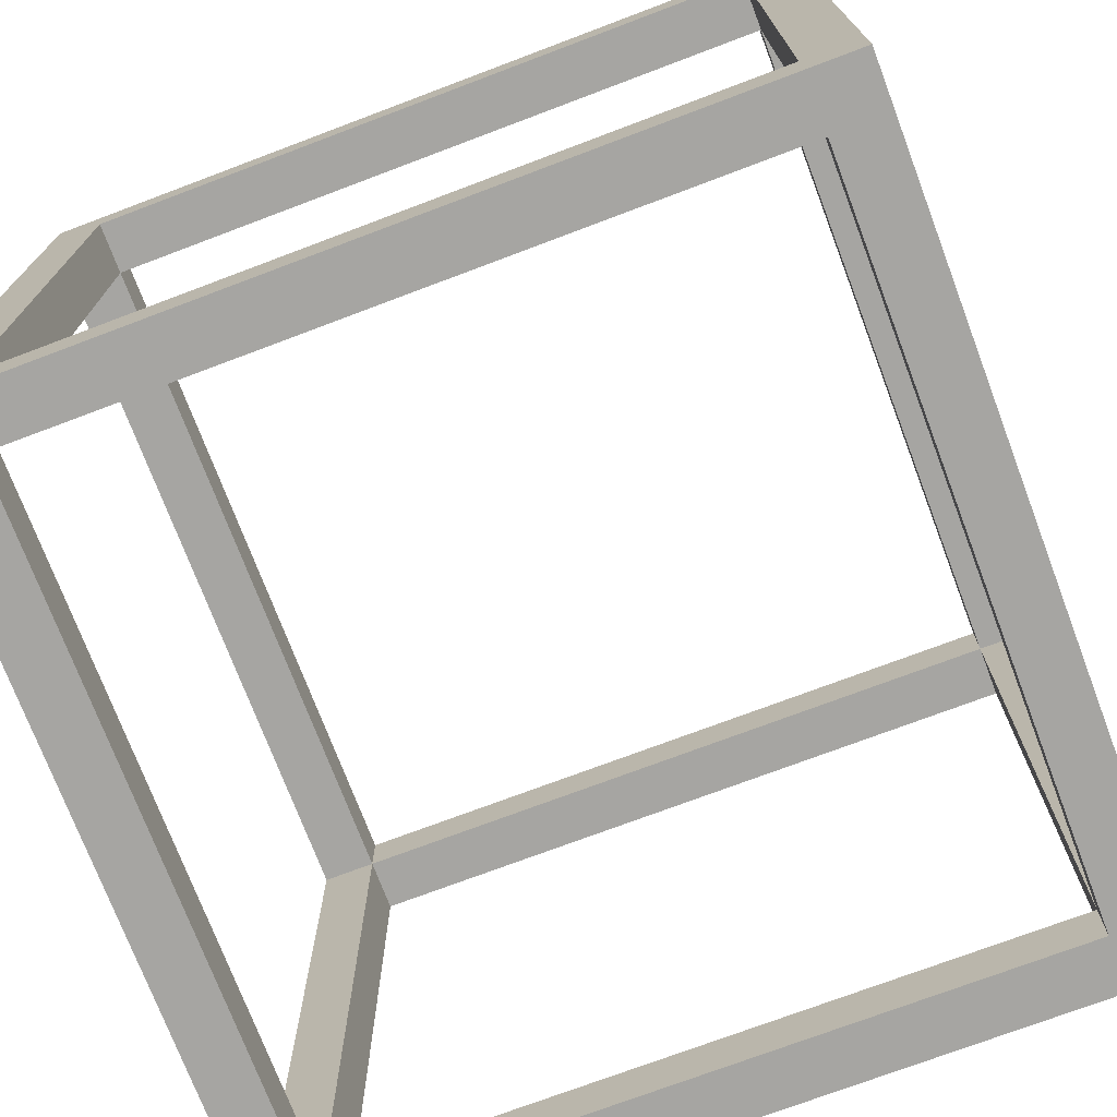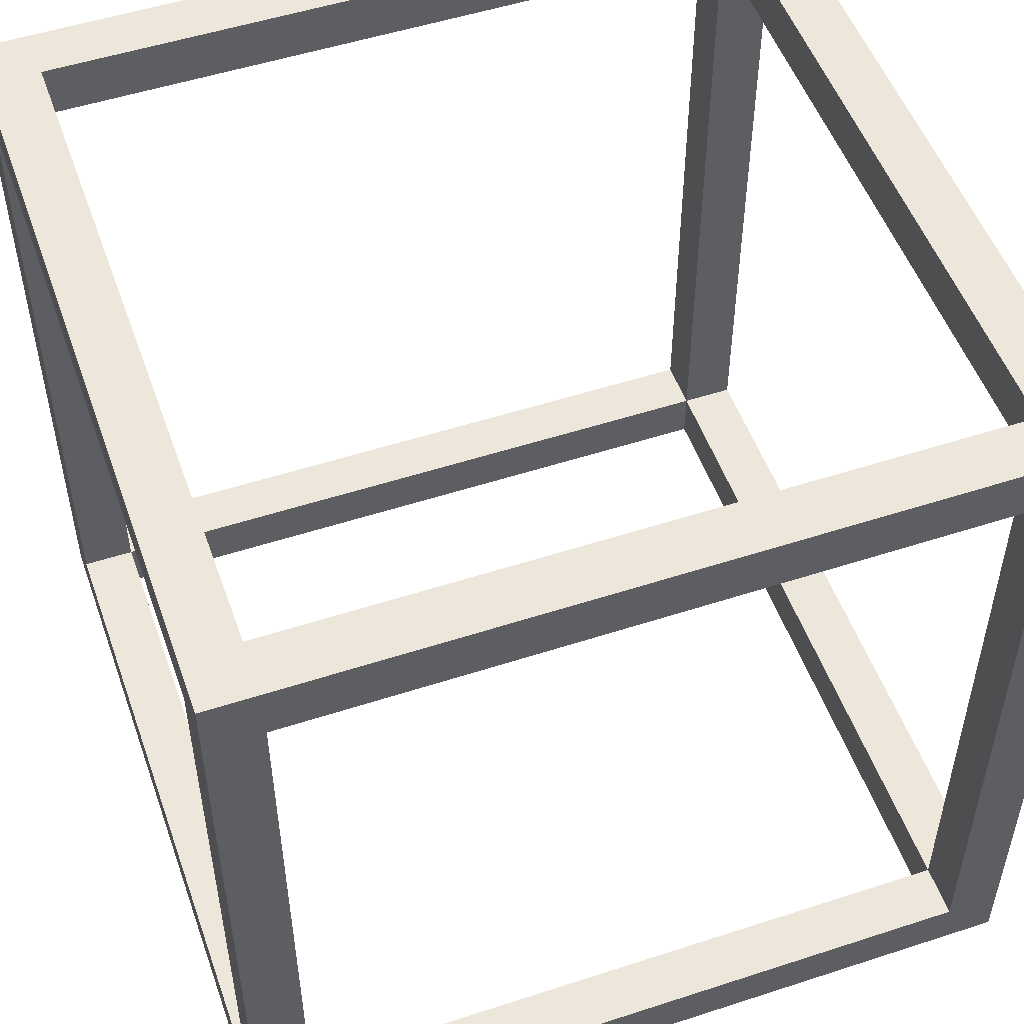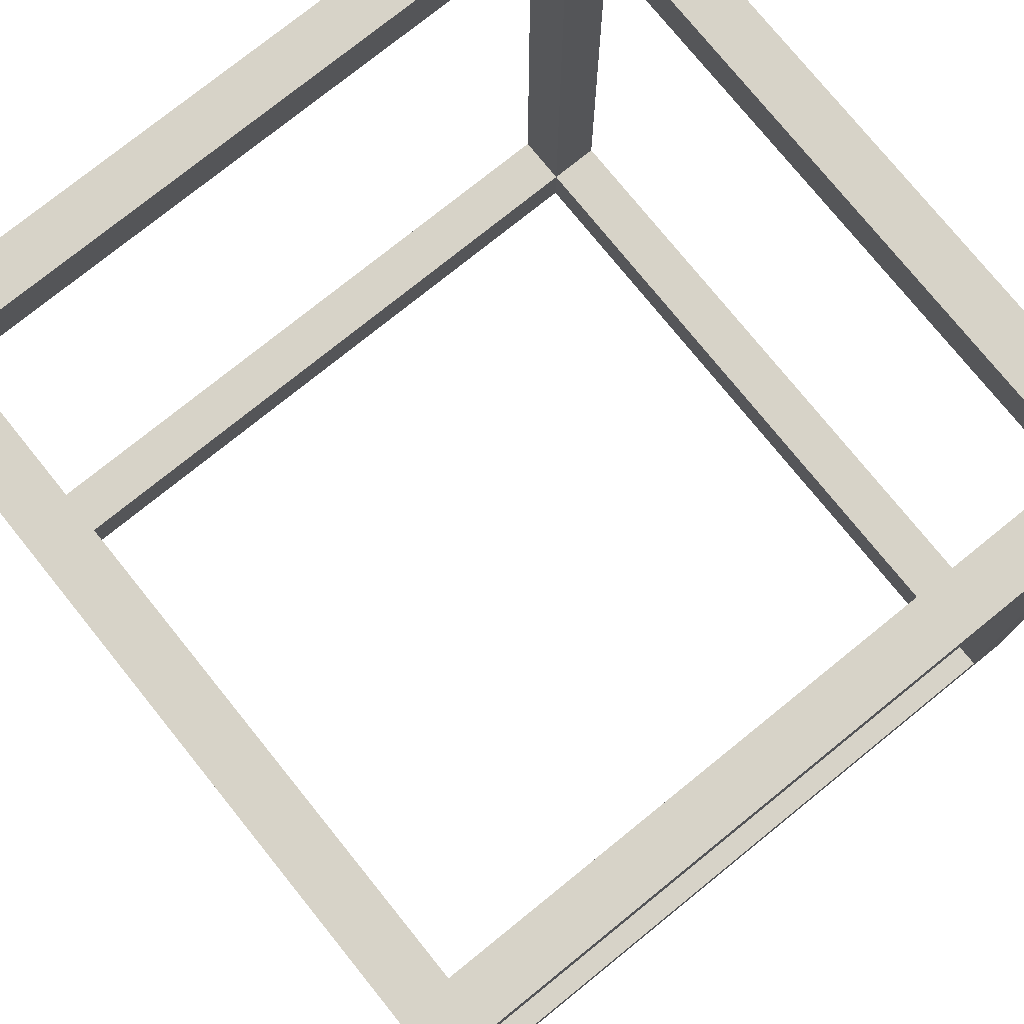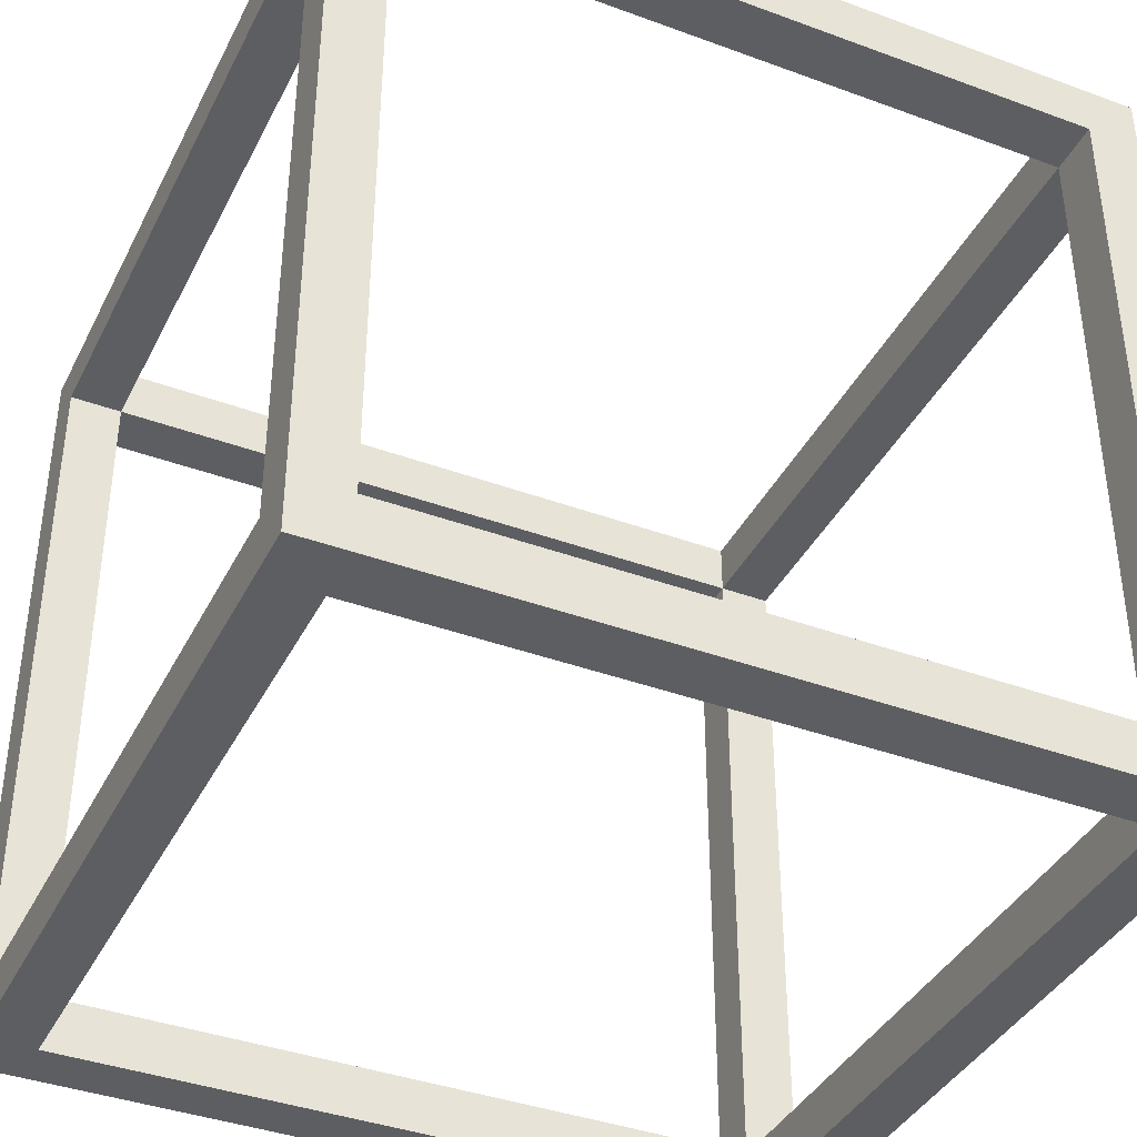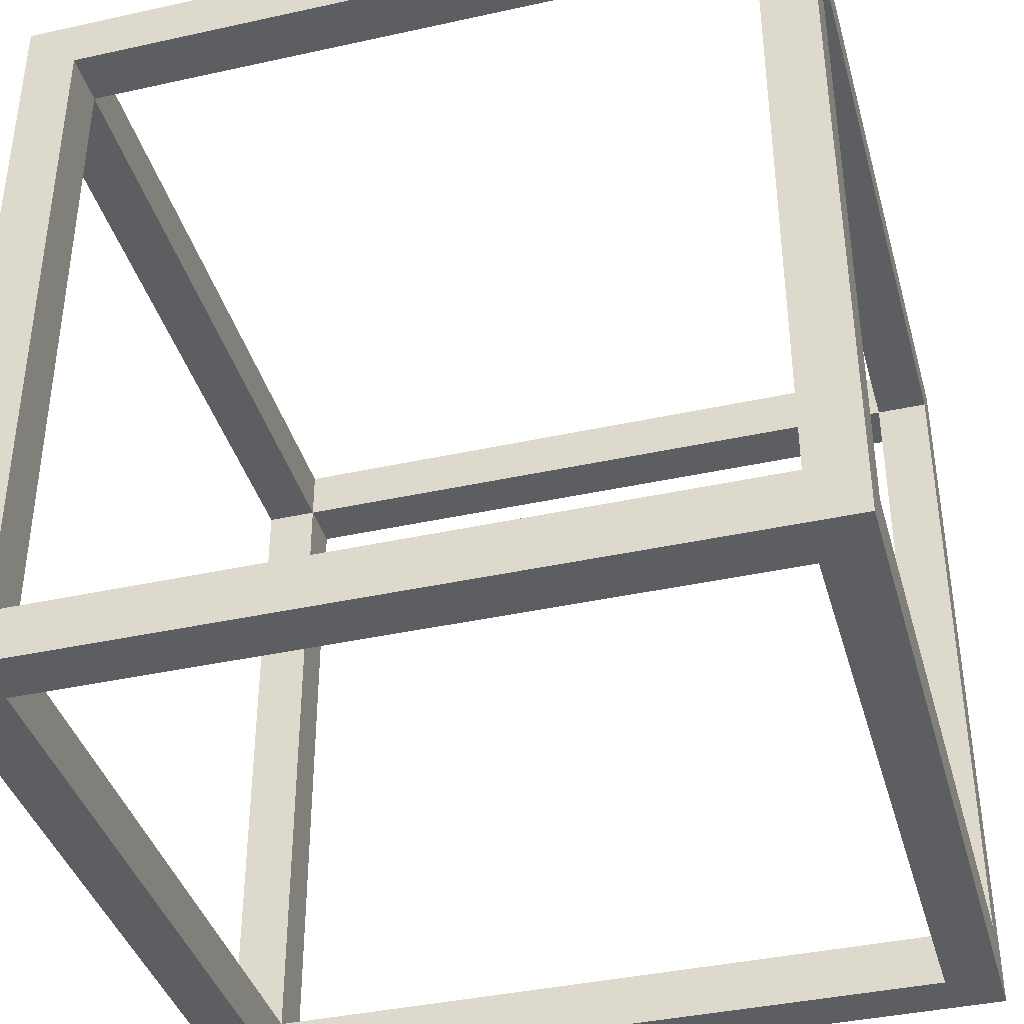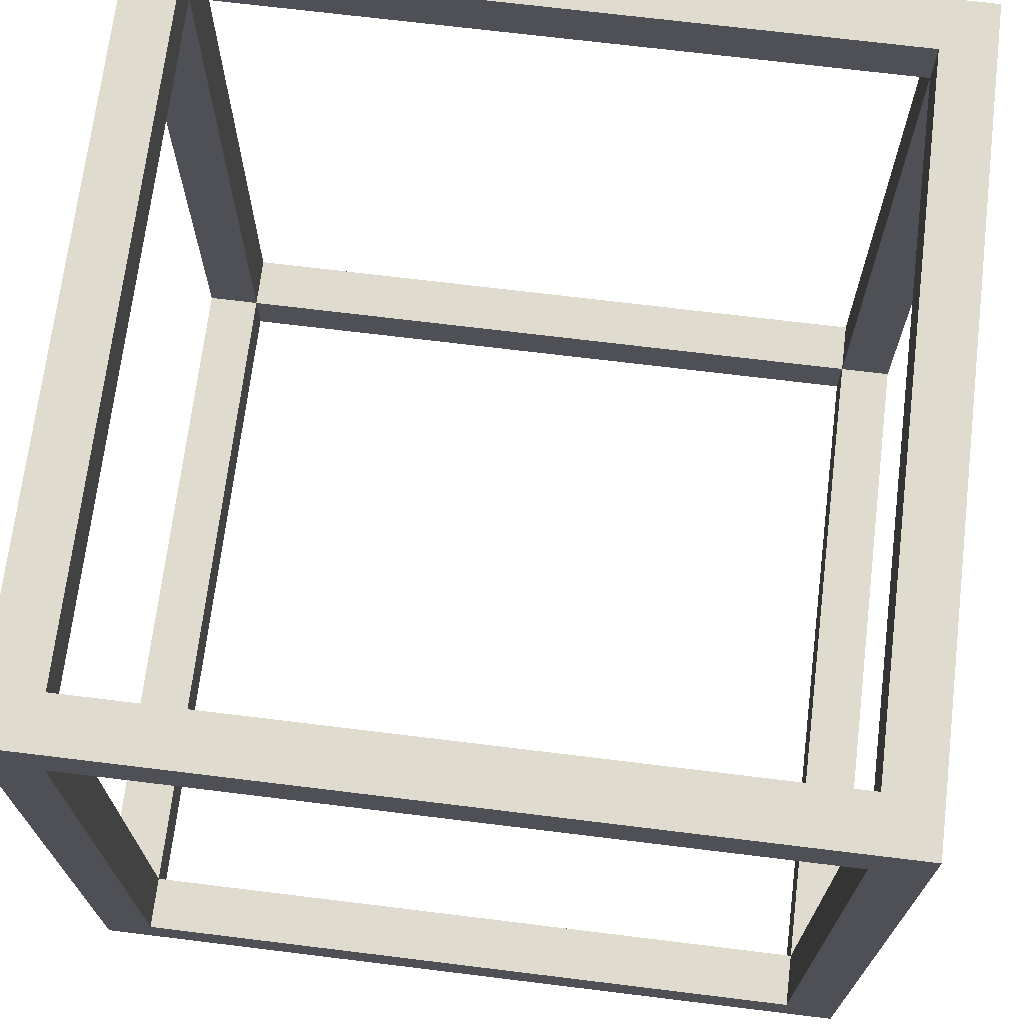
<metadata>
{"format":"obj","ext":"obj","renderer":"f3d","projection":"perspective","resolution":1024,"background":"white","views":[{"elev":-73.6,"azim":-159.3,"up":"+Y"},{"elev":52.0,"azim":70.6,"up":"+Z"},{"elev":76.7,"azim":51.1,"up":"+Y"},{"elev":-39.2,"azim":-114.7,"up":"+Y"},{"elev":-39.2,"azim":-74.6,"up":"+Z"},{"elev":70.3,"azim":7.0,"up":"+Z"}]}
</metadata>
<code>
o
v 0 0.4 0
v 0 0.4 -1.5
v 0 0.5 -0.1
v 0 0.5 -1.4
v 0 1.8 -0.1
v 0 1.8 -1.4
v 0 1.9 0
v 0 1.9 -1.5
v 1.4 0.4 -0.1
v 1.4 0.4 -1.4
v 1.4 0.5 0
v 1.4 0.5 -0.1
v 1.4 0.5 -1.4
v 1.4 0.5 -1.5
v 1.4 1.8 0
v 1.4 1.8 -0.1
v 1.4 1.8 -1.4
v 1.4 1.8 -1.5
v 1.4 1.9 -0.1
v 1.4 1.9 -1.4
v 0.1 0.4 -0.1
v 0.1 0.4 -1.4
v 0.1 0.5 0
v 0.1 0.5 -0.1
v 0.1 0.5 -1.4
v 0.1 0.5 -1.5
v 0.1 1.8 0
v 0.1 1.8 -0.1
v 0.1 1.8 -1.4
v 0.1 1.8 -1.5
v 0.1 1.9 -0.1
v 0.1 1.9 -1.4
v 1.5 0.4 0
v 1.5 0.4 -1.5
v 1.5 0.5 -0.1
v 1.5 0.5 -1.4
v 1.5 1.8 -0.1
v 1.5 1.8 -1.4
v 1.5 1.9 0
v 1.5 1.9 -1.5
v 0 0.4 0
v 0 1.9 0
v 0.1 0.5 0
v 0.1 1.8 0
v 1.4 0.5 0
v 1.4 1.8 0
v 1.5 0.4 0
v 1.5 1.9 0
v 0 0.5 -1.4
v 0 1.8 -1.4
v 0.1 0.4 -1.4
v 0.1 0.5 -1.4
v 0.1 1.8 -1.4
v 0.1 1.9 -1.4
v 1.4 0.4 -1.4
v 1.4 0.5 -1.4
v 1.4 1.8 -1.4
v 1.4 1.9 -1.4
v 1.5 0.5 -1.4
v 1.5 1.8 -1.4
v 0 0.5 -0.1
v 0 1.8 -0.1
v 0.1 0.4 -0.1
v 0.1 0.5 -0.1
v 0.1 1.8 -0.1
v 0.1 1.9 -0.1
v 1.4 0.4 -0.1
v 1.4 0.5 -0.1
v 1.4 1.8 -0.1
v 1.4 1.9 -0.1
v 1.5 0.5 -0.1
v 1.5 1.8 -0.1
v 0 0.4 -1.5
v 0 1.9 -1.5
v 0.1 0.5 -1.5
v 0.1 1.8 -1.5
v 1.4 0.5 -1.5
v 1.4 1.8 -1.5
v 1.5 0.4 -1.5
v 1.5 1.9 -1.5
v 0 0.4 0
v 1.5 0.4 0
v 0.1 0.4 -0.1
v 1.4 0.4 -0.1
v 0.1 0.4 -1.4
v 1.4 0.4 -1.4
v 0 0.4 -1.5
v 1.5 0.4 -1.5
v 0.1 1.8 0
v 1.4 1.8 0
v 0 1.8 -0.1
v 0.1 1.8 -0.1
v 1.4 1.8 -0.1
v 1.5 1.8 -0.1
v 0 1.8 -1.4
v 0.1 1.8 -1.4
v 1.4 1.8 -1.4
v 1.5 1.8 -1.4
v 0.1 1.8 -1.5
v 1.4 1.8 -1.5
v 0.1 0.5 0
v 1.4 0.5 0
v 0 0.5 -0.1
v 0.1 0.5 -0.1
v 1.4 0.5 -0.1
v 1.5 0.5 -0.1
v 0 0.5 -1.4
v 0.1 0.5 -1.4
v 1.4 0.5 -1.4
v 1.5 0.5 -1.4
v 0.1 0.5 -1.5
v 1.4 0.5 -1.5
v 0 1.9 0
v 1.5 1.9 0
v 0.1 1.9 -0.1
v 1.4 1.9 -0.1
v 0.1 1.9 -1.4
v 1.4 1.9 -1.4
v 0 1.9 -1.5
v 1.5 1.9 -1.5
f 3 2 1
f 4 2 3
f 5 3 1
f 6 2 4
f 7 5 1
f 7 6 5
f 8 2 6
f 8 6 7
f 12 10 9
f 13 10 12
f 15 12 11
f 16 12 15
f 17 14 13
f 18 14 17
f 19 17 16
f 20 17 19
f 21 22 24
f 24 22 25
f 23 24 27
f 27 24 28
f 25 26 29
f 29 26 30
f 28 29 31
f 31 29 32
f 33 34 35
f 35 34 36
f 33 35 37
f 36 34 38
f 33 37 39
f 37 38 39
f 38 34 40
f 39 38 40
f 43 42 41
f 44 42 43
f 45 43 41
f 46 42 44
f 47 45 41
f 47 46 45
f 48 42 46
f 48 46 47
f 52 50 49
f 53 50 52
f 55 52 51
f 56 52 55
f 57 54 53
f 58 54 57
f 59 57 56
f 60 57 59
f 61 62 64
f 64 62 65
f 63 64 67
f 67 64 68
f 65 66 69
f 69 66 70
f 68 69 71
f 71 69 72
f 73 74 75
f 75 74 76
f 73 75 77
f 76 74 78
f 73 77 79
f 77 78 79
f 78 74 80
f 79 78 80
f 83 82 81
f 84 82 83
f 85 83 81
f 86 82 84
f 87 85 81
f 87 86 85
f 88 82 86
f 88 86 87
f 92 90 89
f 93 90 92
f 95 92 91
f 96 92 95
f 97 94 93
f 98 94 97
f 99 97 96
f 100 97 99
f 101 102 104
f 104 102 105
f 103 104 107
f 107 104 108
f 105 106 109
f 109 106 110
f 108 109 111
f 111 109 112
f 113 114 115
f 115 114 116
f 113 115 117
f 116 114 118
f 113 117 119
f 117 118 119
f 118 114 120
f 119 118 120

</code>
